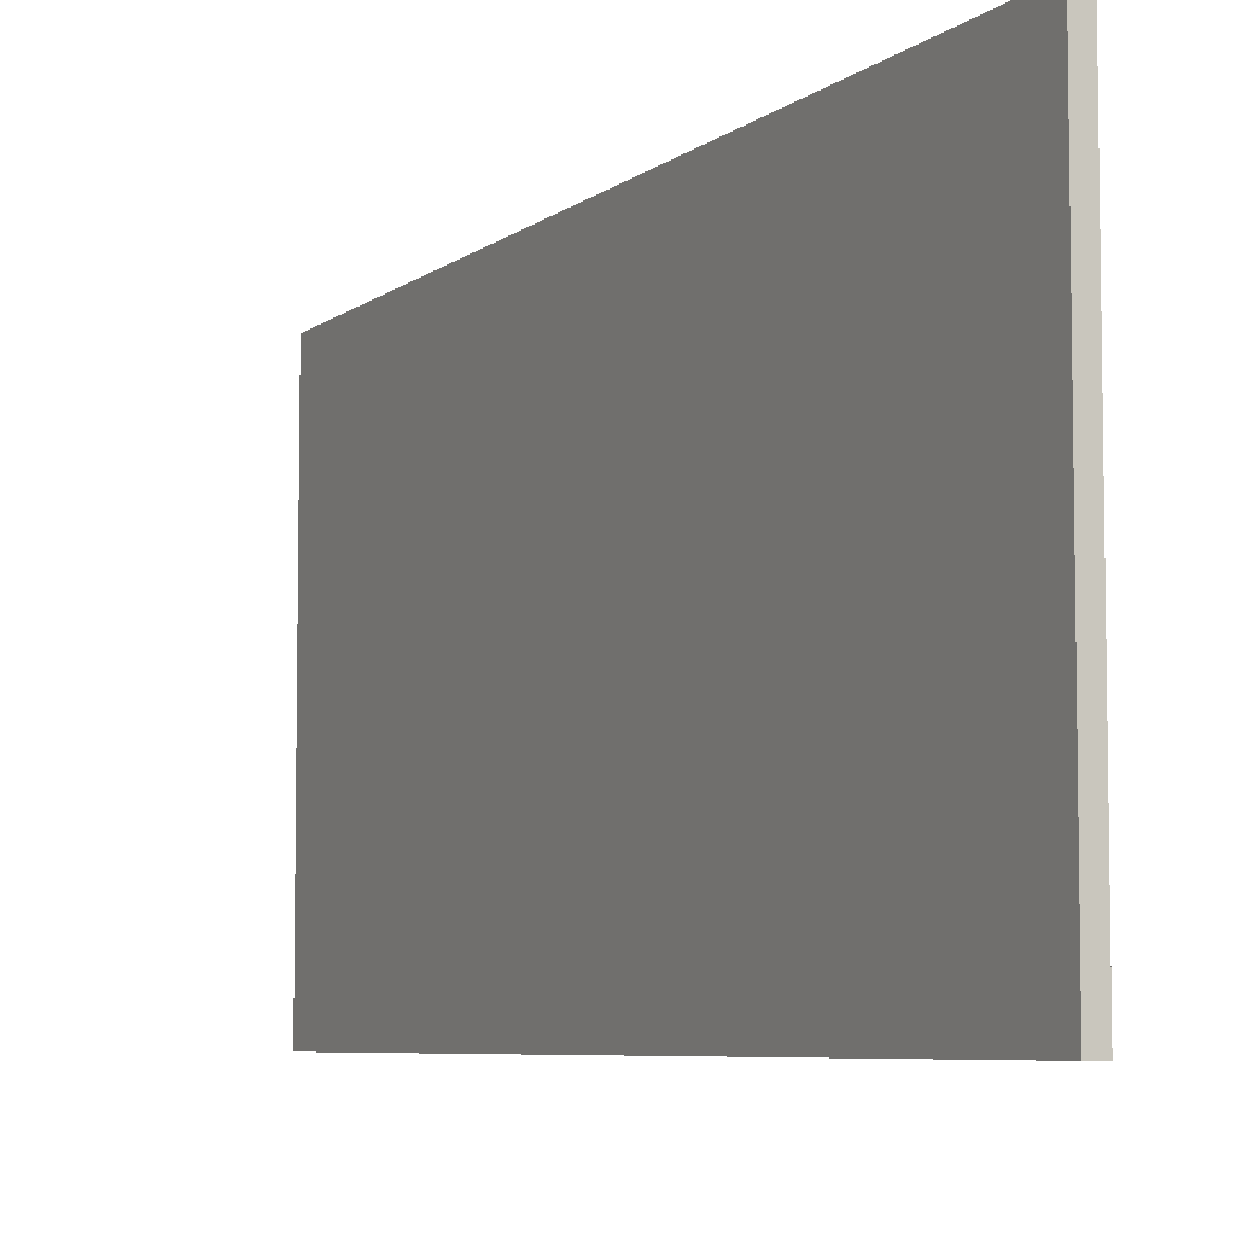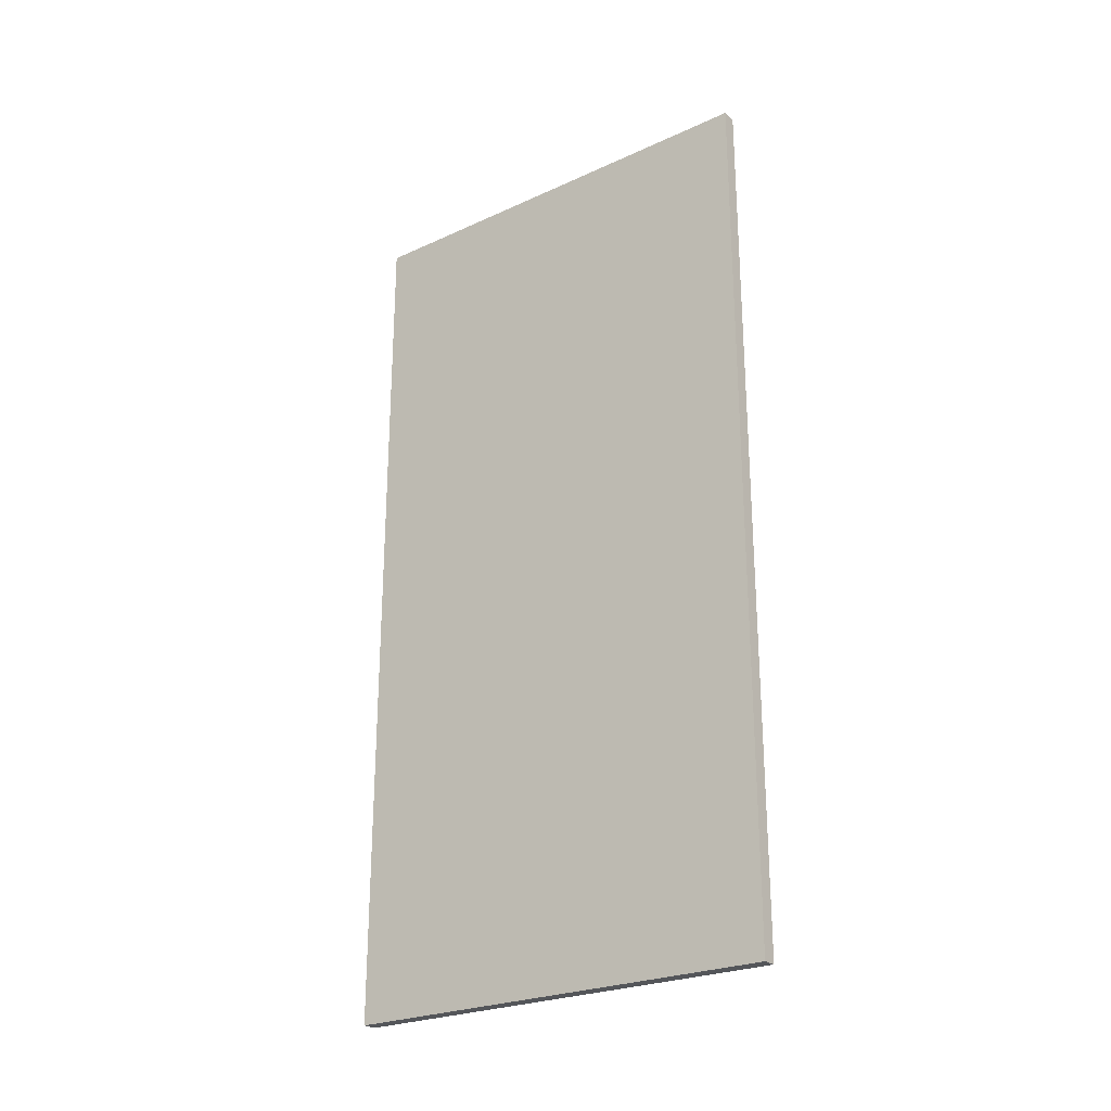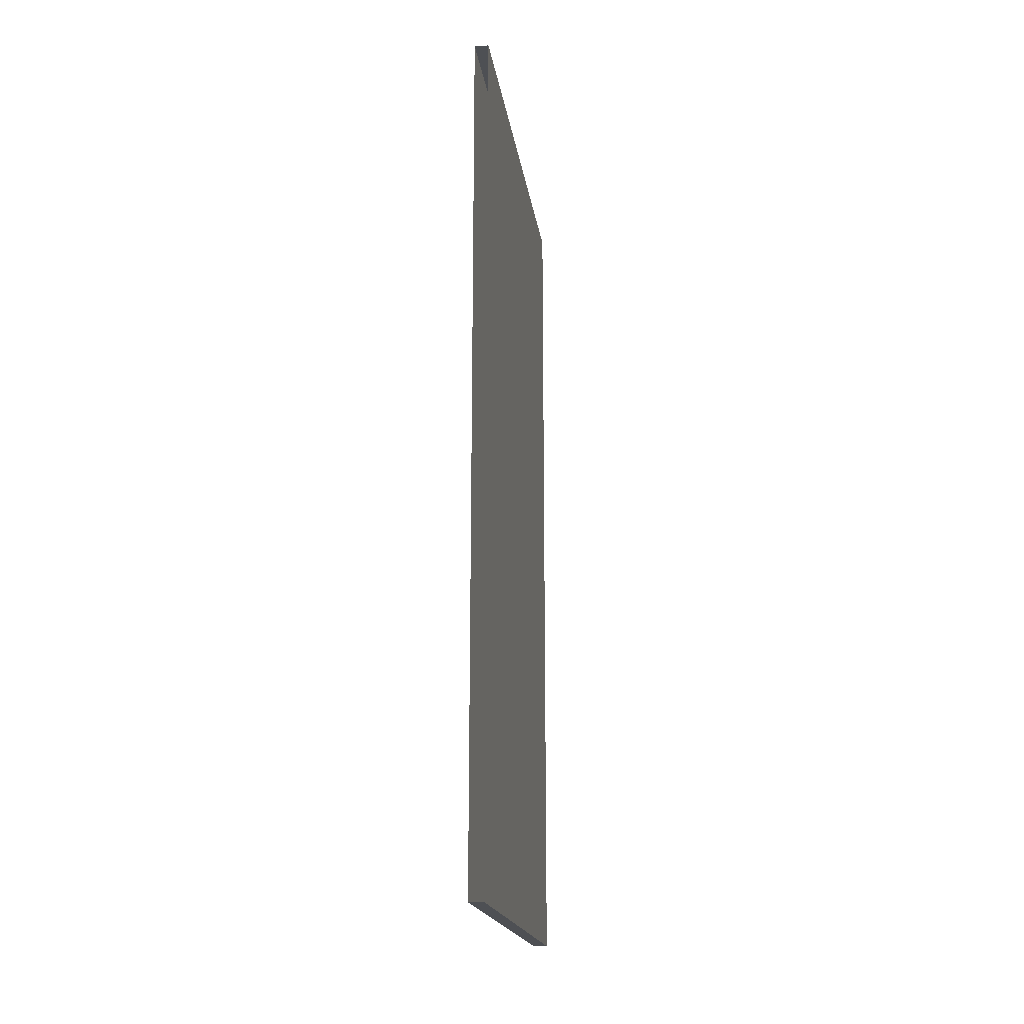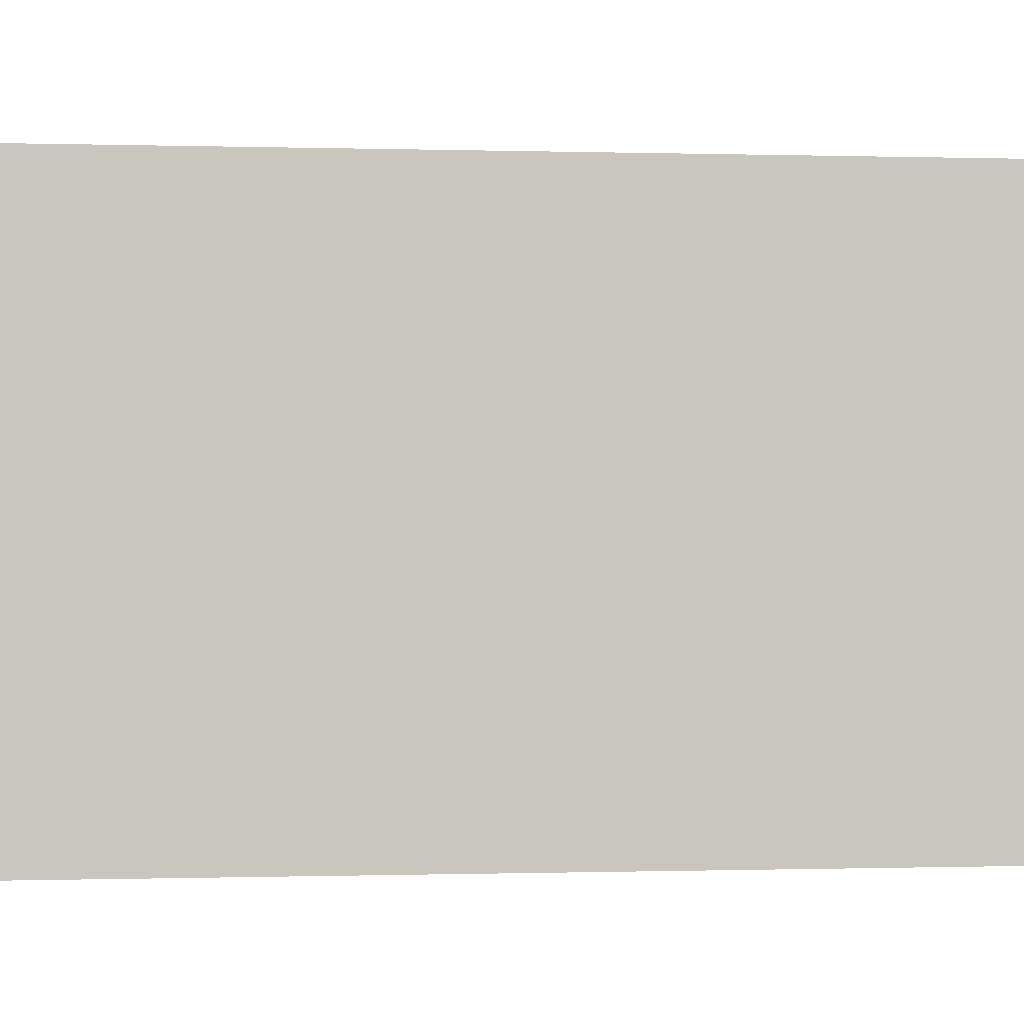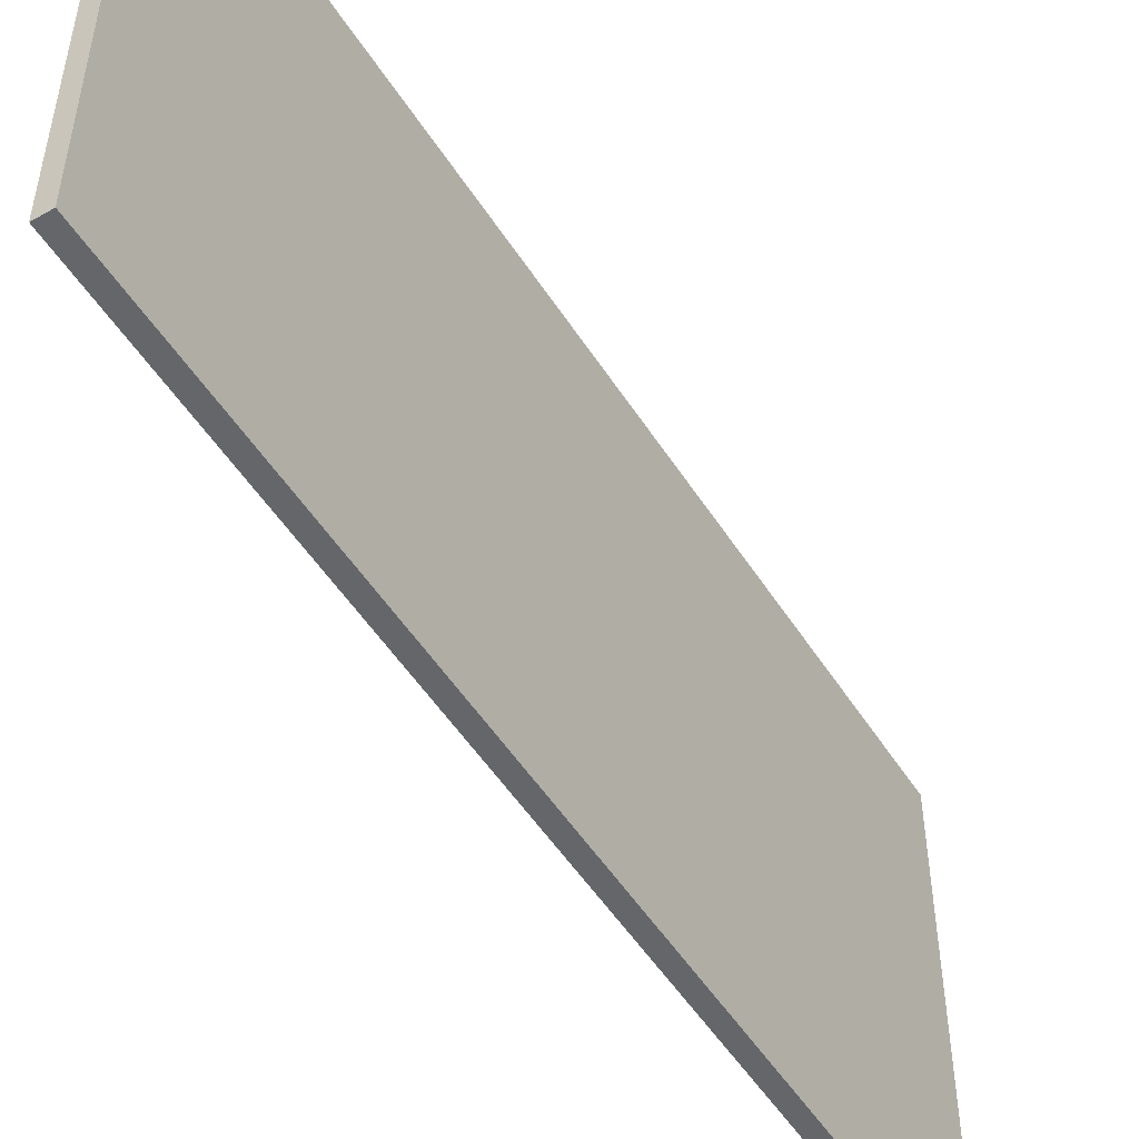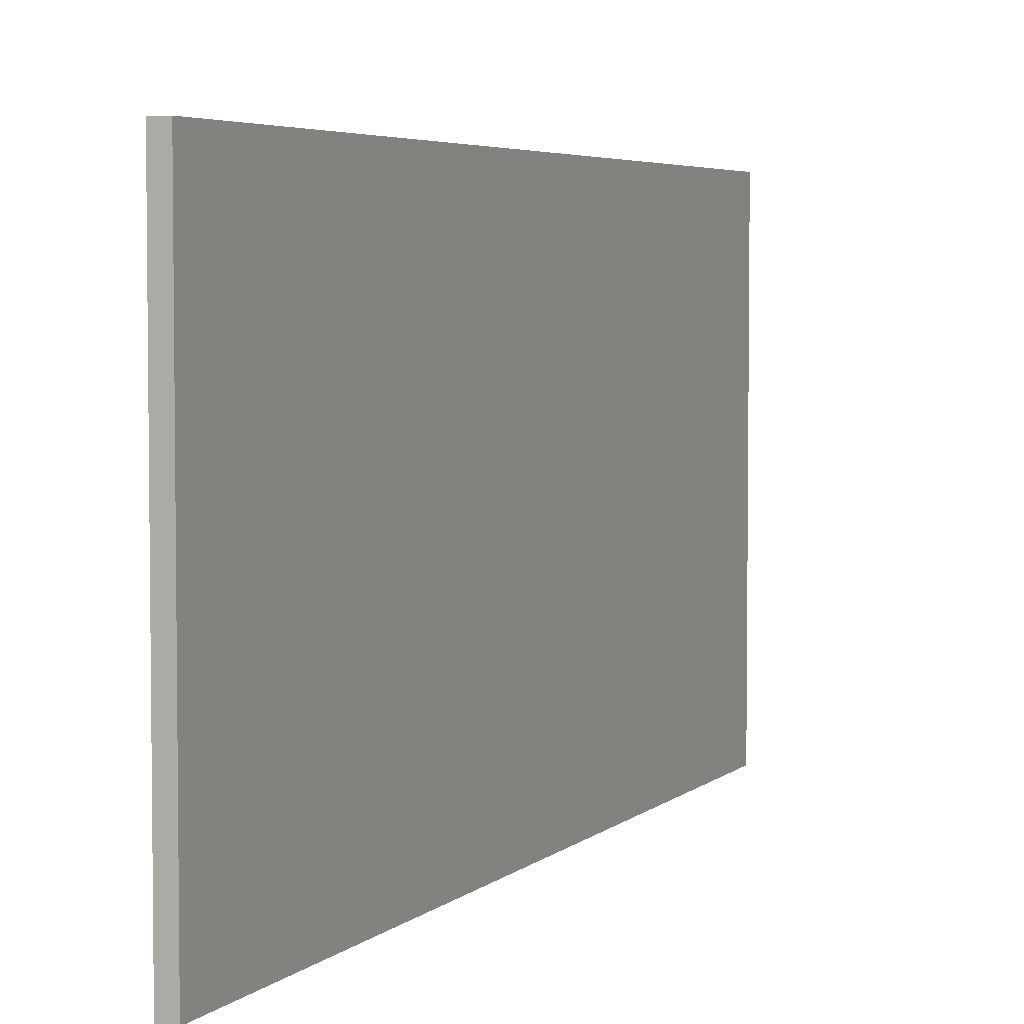
<metadata>
{"format":"obj","ext":"obj","renderer":"f3d","projection":"perspective","resolution":1024,"background":"white","views":[{"elev":-6.4,"azim":154.1,"up":"+Z"},{"elev":-25.2,"azim":126.4,"up":"+Y"},{"elev":-18.8,"azim":8.2,"up":"+Y"},{"elev":-0.2,"azim":-97.2,"up":"+Z"},{"elev":-51.7,"azim":-148.3,"up":"+Z"},{"elev":4.4,"azim":-157.2,"up":"+Z"}]}
</metadata>
<code>
o mesh4/mesh4-geometry#mesh4-geometry
v 0.4515 -0.8311 -0.429
v 0.4515 0.8366 0.4168
v 0.4515 -0.8311 0.4168
v 0.4515 0.8366 -0.429
v 0.4239 -0.8311 0.4168
v 0.4239 0.8366 -0.429
v 0.4239 -0.8311 -0.429
v 0.4239 0.8366 0.4168
f 1 2 3
f 2 1 4
f 3 2 1
f 4 1 2
f 5 1 3
f 3 1 5
f 1 6 4
f 4 6 1
f 6 2 4
f 4 2 6
f 1 5 7
f 7 5 1
f 6 1 7
f 7 1 6
f 2 6 8
f 8 6 2
f 5 6 7
f 7 6 5
f 6 5 8
f 8 5 6

</code>
